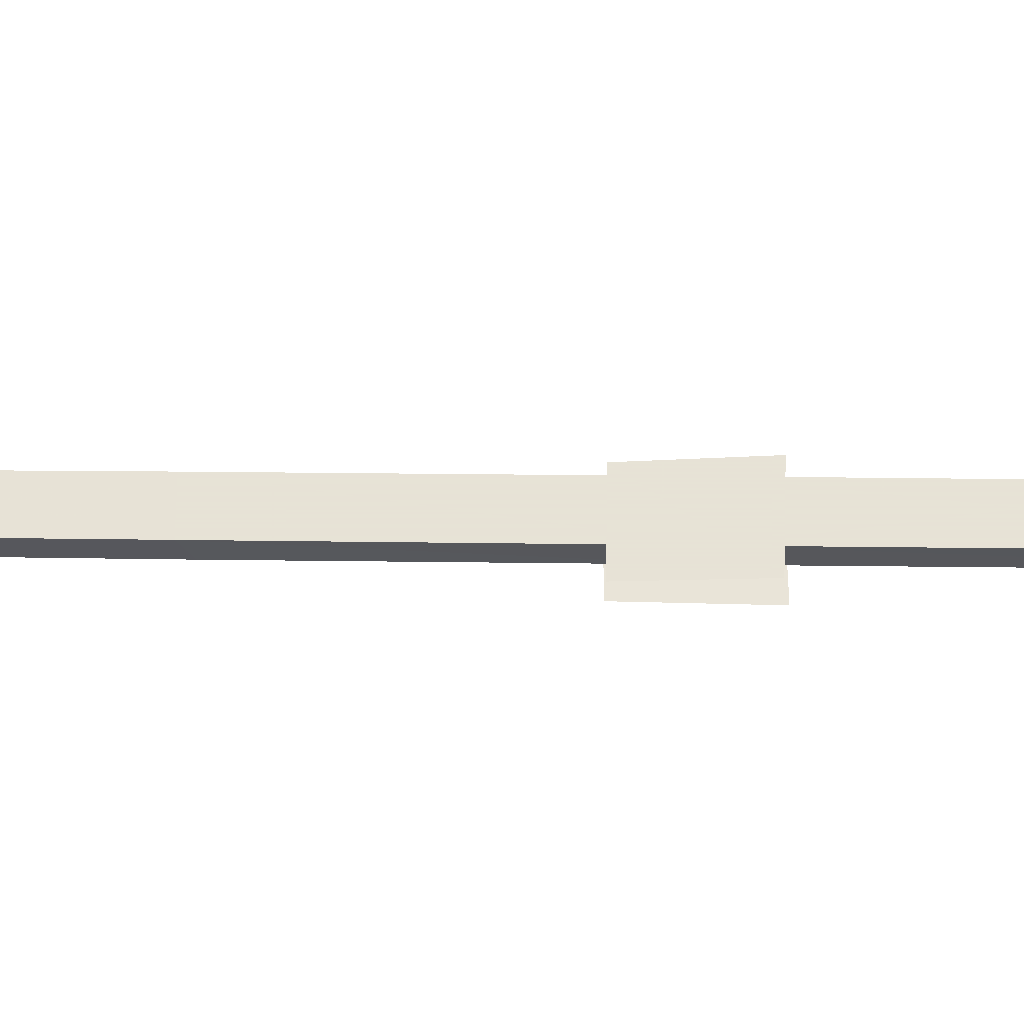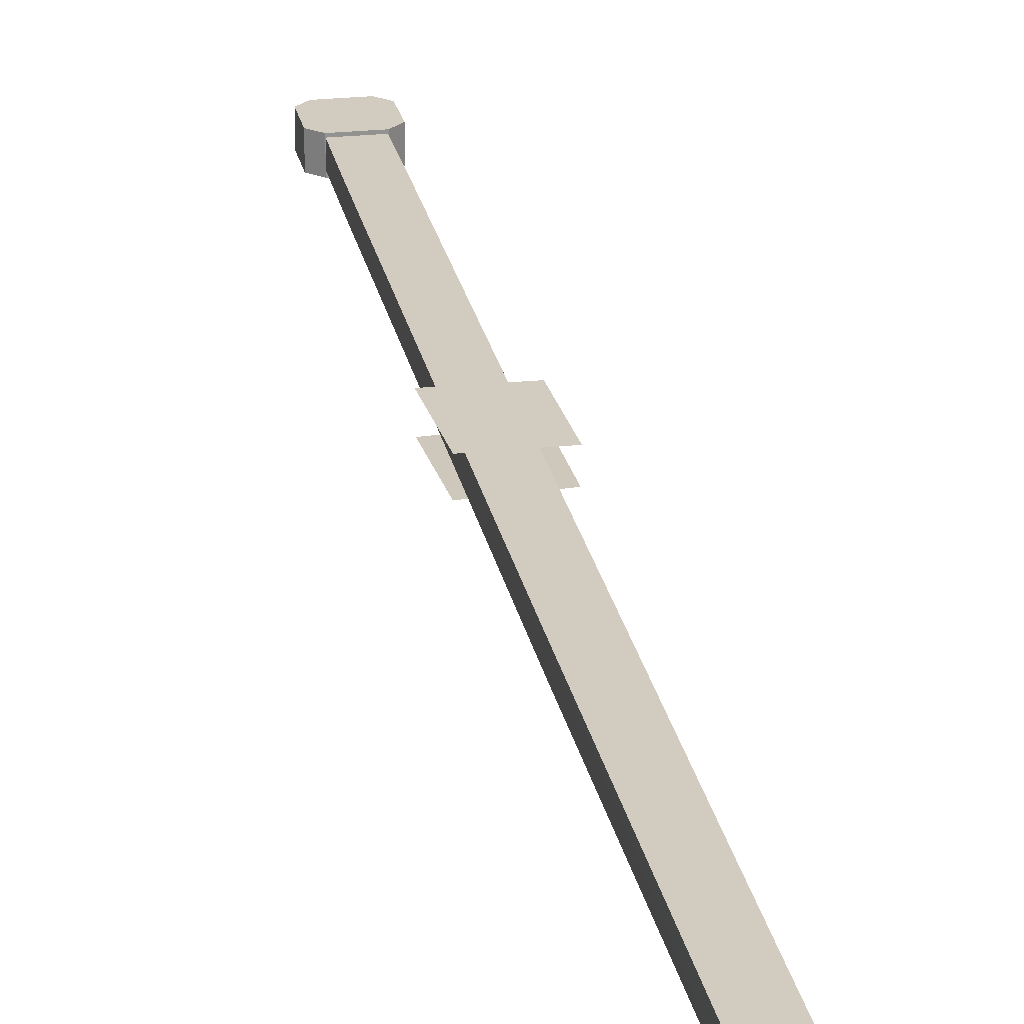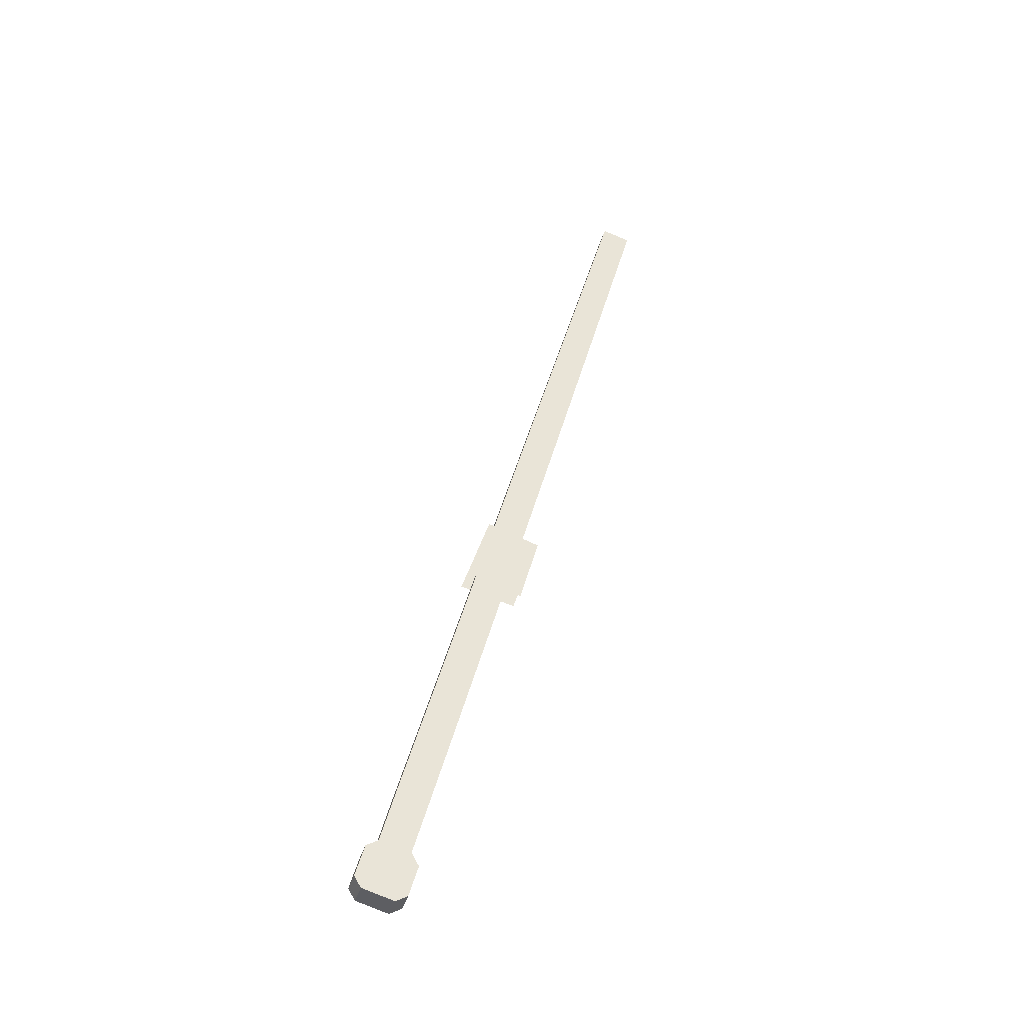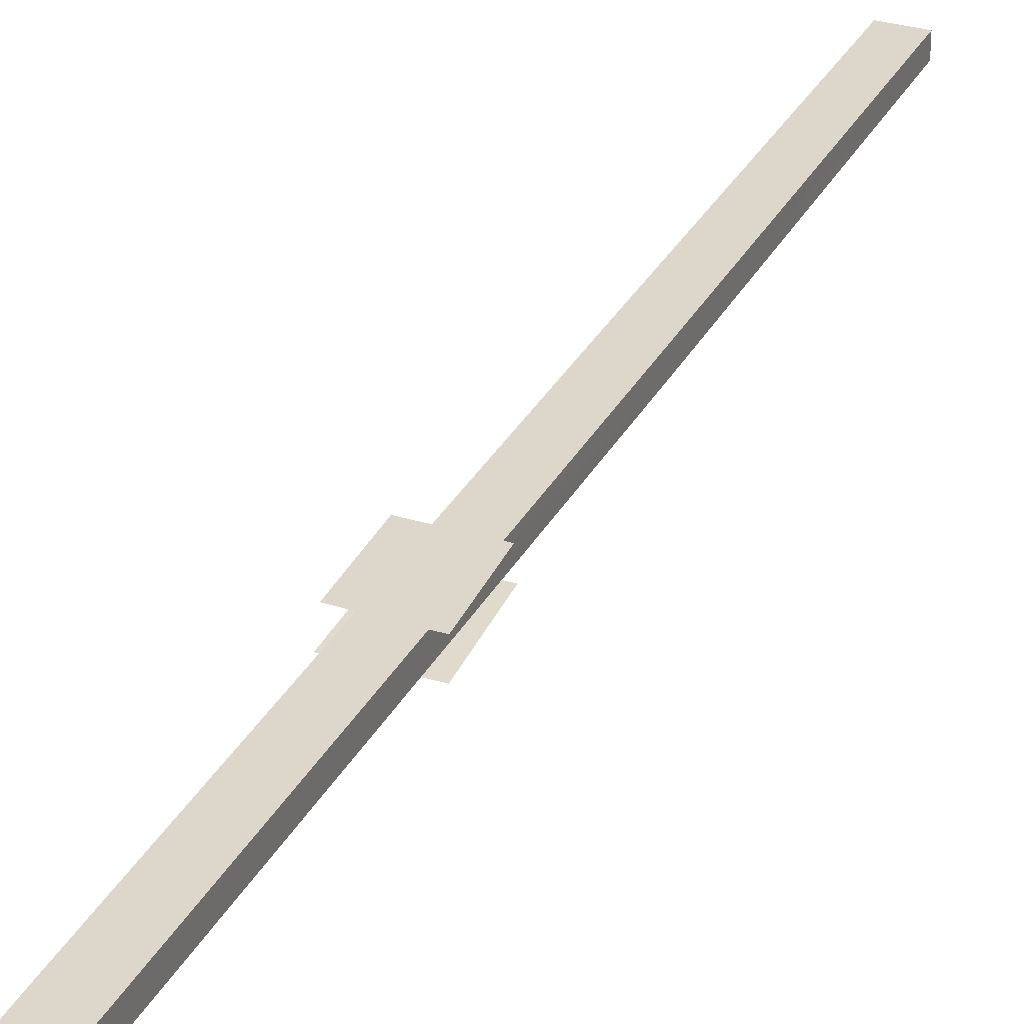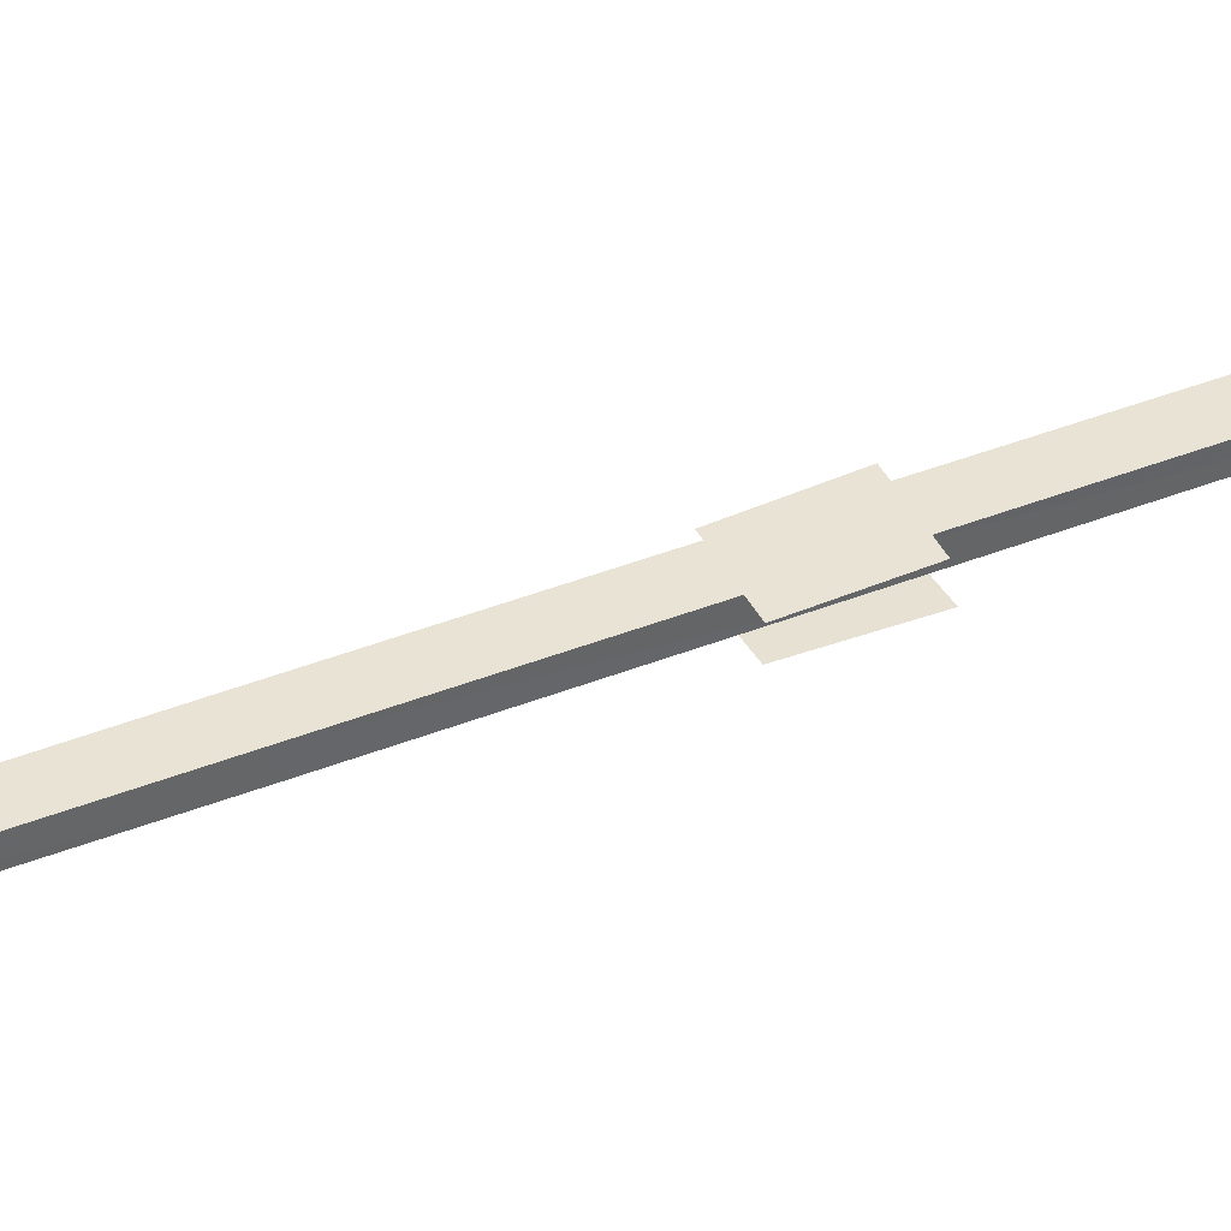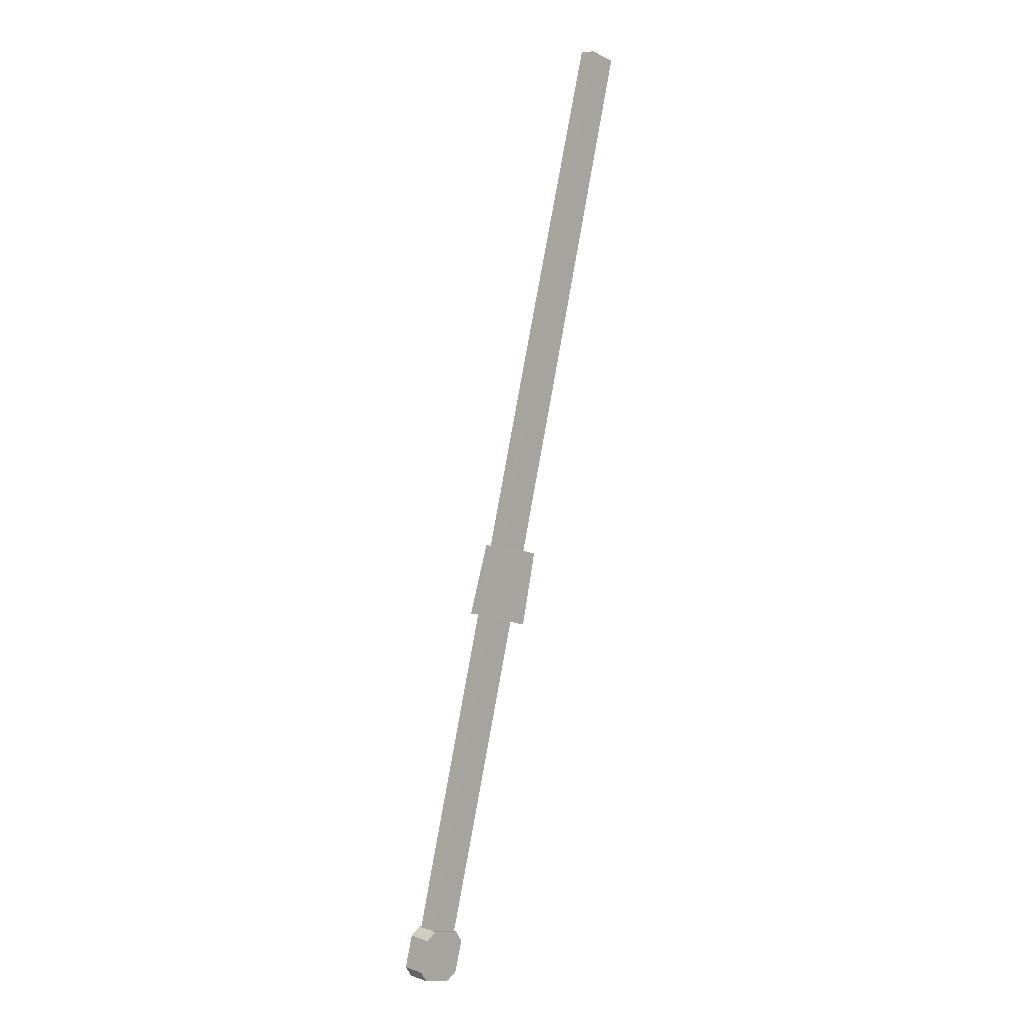
<metadata>
{"format":"obj","ext":"obj","renderer":"f3d","projection":"perspective","resolution":1024,"background":"white","views":[{"elev":62.8,"azim":-74.4,"up":"+Z"},{"elev":24.1,"azim":-175.5,"up":"+Z"},{"elev":-40.9,"azim":163.7,"up":"+Y"},{"elev":30.7,"azim":38.4,"up":"+Z"},{"elev":41.1,"azim":-100.8,"up":"+Z"},{"elev":8.1,"azim":133.8,"up":"+Y"}]}
</metadata>
<code>
v -0.37 2.66 0.39
v 0.09 0.9 0.39
v -1.16 2.45 0.39
v -0.68 0.69 0.39
v -0.4 2.77 -0.06
v -1.24 2.76 -0.06
v 0.09 0.9 -0.06
v -0.68 0.69 -0.06
v 0.36 -0.07 0.45
v -0.43 -0.28 0.45
v 0.53 0.21 0.45
v 0.02 1.19 0.45
v 0.31 1.02 0.45
v -0.72 -0.11 0.45
v -0.94 0.68 0.45
v -0.77 0.98 0.45
v -0.94 0.68 -0.15
v -0.72 -0.11 -0.15
v -0.77 0.98 -0.15
v 0.31 1.02 -0.15
v 0.02 1.19 -0.15
v -0.43 -0.28 -0.15
v 0.36 -0.07 -0.15
v 0.53 0.21 -0.15
v -2.34 10.02 0.39
v -2.34 10.02 -0.06
v -3.13 9.81 0.39
v -3.82 15.53 0.39
v -4.6 15.32 0.39
v -3.13 9.81 -0.06
v -4.55 15.12 -0.06
v -3.86 15.69 -0.06
v -6.95 24.16 -0.04
v -6.21 24.36 -0.04
v -6.95 24.16 0.38
v -6.21 24.36 0.38
v -3.87 10.84 0.42
v -2.51 11.19 0.42
v -3.33 9.06 0.42
v -1.92 9.4 0.42
v -3.35 8.97 -0.14
v -1.93 9.4 -0.17
v -3.86 10.85 -0.07
v -2.51 11.25 -0.1
o Node 0
f 3 2 1
f 4 2 3
f 4 4 3
f 5 4 4
f 5 5 4
f 6 5 5
f 7 6 5
f 8 6 7
f 8 8 7
f 6 8 8
f 6 6 8
f 3 6 6
f 8 3 6
f 4 3 8
f 4 4 8
f 7 4 4
f 7 7 4
f 2 7 7
f 5 2 7
f 1 2 5
f 1 1 5
f 9 1 1
f 9 9 1
f 10 9 9
f 11 10 9
f 12 10 11
f 13 12 11
f 13 12 13
f 14 13 13
f 14 13 14
f 10 14 14
f 15 14 10
f 12 15 10
f 16 15 12
f 16 16 12
f 17 16 16
f 17 17 16
f 18 17 17
f 19 18 17
f 20 18 19
f 21 20 19
f 21 20 21
f 22 21 21
f 22 21 22
f 18 22 22
f 23 22 18
f 20 23 18
f 24 23 20
f 24 24 20
f 12 24 24
f 12 12 24
f 16 12 12
f 21 16 12
f 19 16 21
f 19 19 21
f 10 19 19
f 10 10 19
f 9 10 10
f 22 9 10
f 23 9 22
f 23 23 22
f 25 23 23
f 25 25 23
f 26 25 25
f 1 26 25
f 5 26 1
f 5 5 1
f 1 5 5
f 1 1 5
f 3 1 1
f 25 3 1
f 27 3 25
f 27 27 25
f 25 27 27
f 25 25 27
f 27 25 25
f 28 27 25
f 29 27 28
f 29 29 28
f 3 29 29
f 3 3 29
f 6 3 3
f 27 6 3
f 30 6 27
f 30 30 27
f 6 30 30
f 6 6 30
f 5 6 6
f 30 5 6
f 26 5 30
f 26 26 30
f 30 26 26
f 30 30 26
f 26 30 30
f 31 26 30
f 32 26 31
f 32 32 31
f 27 32 32
f 27 27 32
f 30 27 27
f 29 30 27
f 31 30 29
f 31 31 29
f 28 31 31
f 28 28 31
f 32 28 28
f 25 32 28
f 26 32 25
f 26 26 25
f 33 26 26
f 33 33 26
f 34 33 33
f 35 34 33
f 36 34 35
f 36 36 35
f 36 36 36
f 36 36 36
f 34 36 36
f 28 34 36
f 32 34 28
f 32 32 28
f 28 32 32
f 28 28 32
f 29 28 28
f 36 29 28
f 35 29 36
f 35 35 36
f 31 35 35
f 31 31 35
f 32 31 31
f 33 32 31
f 34 32 33
f 34 34 33
f 29 34 34
f 29 29 34
f 31 29 29
f 35 31 29
f 33 31 35
f 33 33 35
f 16 33 33
f 16 16 33
f 15 16 16
f 19 15 16
f 15 15 19
f 17 15 19
f 14 15 17
f 18 14 17
f 10 14 18
f 22 10 18
f 22 10 22
f 21 22 22
f 21 22 21
f 12 21 21
f 20 21 12
f 13 20 12
f 24 20 13
f 11 24 13
f 23 24 11
f 9 23 11
f 39 38 37
f 40 38 39
f 40 40 39
f 37 40 40
f 37 37 40
f 39 37 37
f 38 39 37
f 40 39 38
f 40 40 38
f 41 40 40
f 41 41 40
f 42 41 41
f 43 42 41
f 44 42 43
f 44 44 43
f 41 44 44
f 41 41 44
f 43 41 41
f 42 43 41
f 44 43 42
o Node 1

</code>
